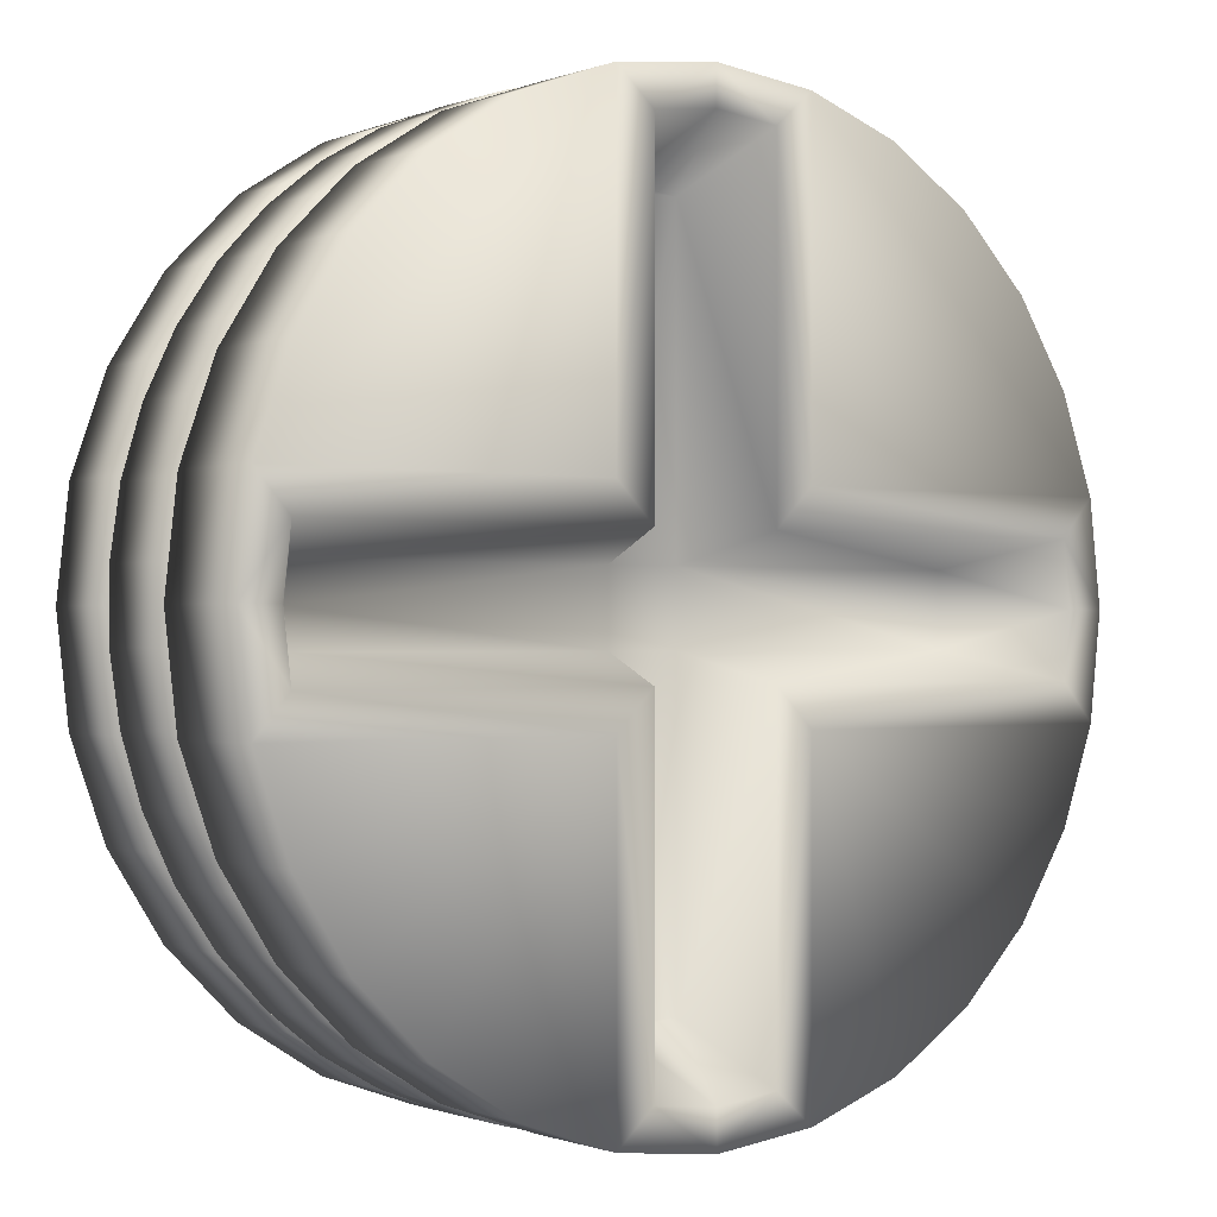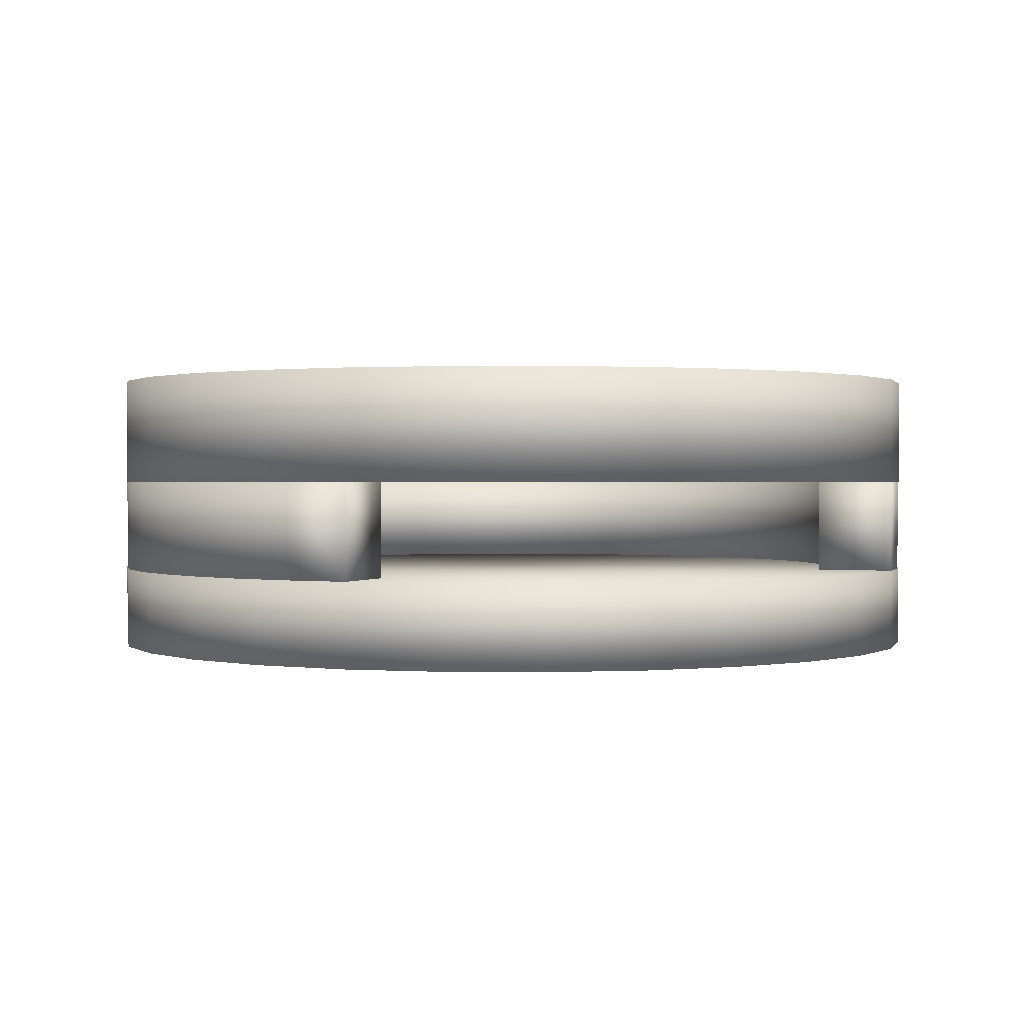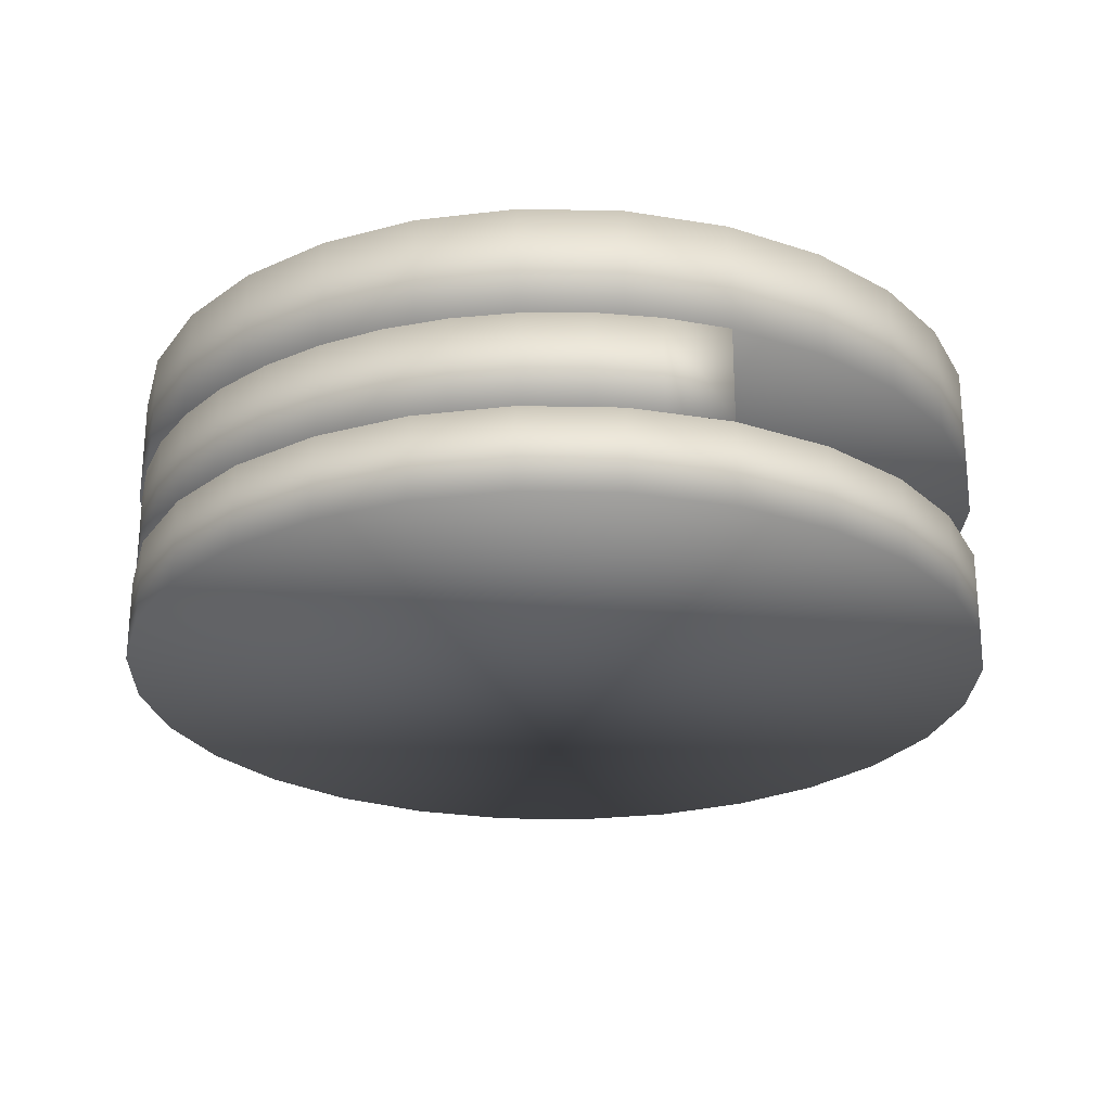
<metadata>
{"format":"obj","ext":"obj","renderer":"f3d","projection":"perspective","resolution":1024,"background":"white","views":[{"elev":-0.6,"azim":143.3,"up":"+Z"},{"elev":0.9,"azim":-158.6,"up":"+Y"},{"elev":-25.3,"azim":158.5,"up":"+Y"}]}
</metadata>
<code>
o Circle32
v -1.977 -0.688 -0.7657
v -2.031 -0.688 -0.2975
v -2.031 -0.2943 -0.2975
v -1.977 -0.2943 -0.7657
v -1.823 -0.688 -1.196
v -1.823 -0.2943 -1.196
v -1.582 -0.688 -1.575
v -1.582 -0.2943 -1.575
v -1.265 -0.688 -1.892
v -1.265 -0.2943 -1.892
v -0.8858 -0.688 -2.133
v -0.8858 -0.2943 -2.133
v -0.4558 -0.688 -2.287
v -0.4558 -0.2943 -2.287
v 0.01241 -0.688 -2.341
v 0.01241 -0.2943 -2.341
v 0.4807 -0.688 -2.287
v 0.4807 -0.2943 -2.287
v 0.9106 -0.688 -2.133
v 0.9106 -0.2943 -2.133
v 1.29 -0.688 -1.892
v 1.29 -0.2943 -1.892
v 1.607 -0.688 -1.575
v 1.607 -0.2943 -1.575
v 1.848 -0.688 -1.196
v 1.848 -0.2943 -1.196
v 2.002 -0.688 -0.7657
v 2.002 -0.2943 -0.7657
v 2.056 -0.688 -0.2975
v 2.056 -0.2943 -0.2975
v 2.002 -0.688 0.1707
v 2.002 -0.2943 0.1707
v 1.848 -0.688 0.6008
v 1.848 -0.2943 0.6008
v 1.607 -0.688 0.9802
v 1.607 -0.2943 0.9802
v 1.29 -0.688 1.297
v 1.29 -0.2943 1.297
v 0.9106 -0.688 1.538
v 0.9106 -0.2943 1.538
v 0.4806 -0.688 1.692
v 0.4806 -0.2943 1.692
v 0.01241 -0.688 1.746
v 0.01241 -0.2943 1.746
v -0.4558 -0.688 1.692
v -0.4558 -0.2943 1.692
v -0.8858 -0.688 1.538
v -0.8858 -0.2943 1.538
v -1.265 -0.688 1.297
v -1.265 -0.2943 1.297
v -1.582 -0.688 0.9802
v -1.582 -0.2943 0.9802
v -1.823 -0.688 0.6008
v -1.823 -0.2943 0.6008
v -1.977 -0.688 0.1707
v -1.977 -0.2943 0.1707
v 1.592 0.2095 -0.4639
v 0.1785 0.2095 -0.4639
v 0.1785 0.2095 -0.1313
v 1.612 0.2095 -0.2976
v 1.592 0.2095 -0.1313
v -1.978 0.1529 -0.7659
v -2.032 0.1529 -0.2975
v -2.033 0.6662 -0.2976
v -1.979 0.6662 -0.7663
v -1.978 0.1529 0.171
v -1.979 0.6662 0.1711
v -1.824 0.1529 0.6012
v -1.825 0.6662 0.6014
v -1.583 0.1529 0.9808
v -1.583 0.6662 0.9812
v -1.266 0.1529 1.298
v -1.267 0.6662 1.298
v -0.8862 0.1529 1.539
v -0.8869 0.6662 1.54
v -0.456 0.1529 1.693
v -0.4565 0.6662 1.694
v 0.01241 0.1529 1.747
v 0.01218 0.6662 1.748
v 0.4809 0.1529 1.693
v 0.4808 0.6662 1.694
v 0.9111 0.1529 1.539
v 0.9112 0.6662 1.54
v 1.291 0.1529 1.298
v 1.291 0.6662 1.298
v 1.607 0.1529 0.9808
v 1.608 0.6662 0.9812
v 1.849 0.1529 0.6012
v 1.849 0.6662 0.6014
v 2.003 0.1529 0.171
v 2.003 0.6662 0.1711
v 2.057 0.1529 -0.2975
v 2.058 0.6662 -0.2976
v 2.003 0.1529 -0.7659
v 2.003 0.6662 -0.7663
v 1.849 0.1529 -1.196
v 1.849 0.6662 -1.197
v 1.607 0.1529 -1.576
v 1.608 0.6662 -1.576
v 1.291 0.1529 -1.892
v 1.291 0.6662 -1.893
v 0.9111 0.1529 -2.134
v 0.9112 0.6662 -2.135
v 0.4809 0.1529 -2.288
v 0.4808 0.6662 -2.289
v 0.01241 0.1529 -2.342
v 0.01218 0.6662 -2.343
v -0.456 0.1529 -2.288
v -0.4565 0.6662 -2.289
v -0.8862 0.1529 -2.134
v -0.8869 0.6662 -2.135
v -1.266 0.1529 -1.892
v -1.267 0.6662 -1.893
v -1.583 0.1529 -1.576
v -1.583 0.6662 -1.576
v -1.824 0.1529 -1.196
v -1.825 0.6662 -1.197
v -1.542 0.2095 -0.4639
v -1.561 0.2095 -0.2976
v -1.542 0.2095 -0.1313
v -0.1541 0.2095 -0.1313
v -0.1541 0.2095 -0.4639
v 0.4808 0.6662 -0.7663
v 0.1785 0.2095 -1.892
v 0.01218 0.2095 -1.911
v -0.1541 0.2095 -1.892
v -0.4565 0.6662 -0.7663
v -0.4565 0.6662 0.1711
v -0.1541 0.2095 1.311
v 0.01218 0.2095 1.331
v 0.1785 0.2095 1.311
v 0.4808 0.6662 0.1711
v 1.848 0.6662 -0.5917
v 1.882 0.6662 -0.2976
v 0.3062 0.6662 -0.5917
v 0.3062 0.6662 -2.133
v 0.01218 0.6662 -2.167
v -0.2819 0.6662 -2.133
v -0.2819 0.6662 -0.5917
v -1.823 0.6662 -0.5917
v -1.857 0.6662 -0.2976
v -1.823 0.6662 -0.003555
v -0.2819 0.6662 -0.003555
v -0.2819 0.6662 1.538
v 0.01218 0.6662 1.572
v 0.3062 0.6662 1.538
v 0.3062 0.6662 -0.003555
v 1.848 0.6662 -0.003555
v 0.2604 0.1529 -1.954
v 0.007769 0.1529 -1.975
v 0.007769 -0.2943 -1.975
v 0.2604 -0.2943 -1.954
v 0.5035 0.1529 -1.897
v 0.5035 -0.2943 -1.897
v 0.7337 0.1529 -1.805
v 0.7337 -0.2943 -1.805
v 0.9472 0.1529 -1.68
v 0.9472 -0.2943 -1.68
v 1.141 0.1529 -1.526
v 1.141 -0.2943 -1.526
v 1.31 0.1529 -1.342
v 1.31 -0.2943 -1.342
v 1.453 0.1529 -1.133
v 1.453 -0.2943 -1.133
v 1.562 0.1529 -0.9043
v 1.562 -0.2943 -0.9043
v 1.635 0.1529 -0.6657
v 1.635 -0.2943 -0.6657
v 1.671 0.1529 -0.421
v 1.671 -0.2943 -0.421
v 1.671 0.1529 -0.1742
v 1.671 -0.2943 -0.1742
v 1.635 0.1529 0.07049
v 1.635 -0.2943 0.07049
v 1.562 0.1529 0.3091
v 1.562 -0.2943 0.3091
v 1.453 0.1529 0.5377
v 1.453 -0.2943 0.5377
v 1.311 0.1529 0.7472
v 1.311 -0.2943 0.7472
v 1.142 0.1529 0.9304
v 1.142 -0.2943 0.9304
v 0.9494 0.1529 1.085
v 0.9494 -0.2943 1.085
v 0.7371 0.1529 1.21
v 0.7371 -0.2943 1.21
v 0.5081 0.1529 1.301
v 0.5081 -0.2943 1.301
v 0.2657 0.1529 1.359
v 0.2657 -0.2943 1.359
v 0.01345 0.1529 1.379
v 0.01345 -0.2943 1.379
v -0.112 0.1529 1.373
v -0.112 -0.2943 1.373
v -0.2357 0.1529 1.357
v -0.2357 -0.2943 1.357
v -0.3572 0.1529 1.332
v -0.3572 -0.2943 1.332
v -0.4764 0.1529 1.299
v -0.4764 -0.2943 1.299
v -0.5931 0.1529 1.256
v -0.5931 -0.2943 1.256
v -0.7069 0.1529 1.205
v -0.7069 -0.2943 1.205
v -0.8175 0.1529 1.146
v -0.8175 -0.2943 1.146
v -0.9238 0.1529 1.078
v -0.9238 -0.2943 1.078
v -1.024 0.1529 1.004
v -1.024 -0.2943 1.004
v -1.119 0.1529 0.9219
v -1.119 -0.2943 0.9219
v -1.207 0.1529 0.8336
v -1.207 -0.2943 0.8336
v -1.289 0.1529 0.739
v -1.289 -0.2943 0.739
v -1.364 0.1529 0.6384
v -1.364 -0.2943 0.6384
v -1.431 0.1529 0.5321
v -1.431 -0.2943 0.5321
v -1.491 0.1529 0.4211
v -1.491 -0.2943 0.4211
v -1.542 0.1529 0.3065
v -1.542 -0.2943 0.3065
v -1.584 0.1529 0.1888
v -1.584 -0.2943 0.1888
v -1.618 0.1529 0.06836
v -1.618 -0.2943 0.06836
v -1.642 0.1529 -0.05432
v -1.642 -0.2943 -0.05432
v -1.658 0.1529 -0.1788
v -1.658 -0.2943 -0.1788
v -1.665 0.1529 -0.3045
v -1.665 -0.2943 -0.3045
v -2.033 0.1529 -0.2976
v -2.033 -0.2943 -0.2976
v -2.025 0.1529 -0.145
v -2.025 -0.2943 -0.145
v -2.006 0.1529 0.006045
v -2.006 -0.2943 0.006045
v -1.976 0.1529 0.155
v -1.976 -0.2943 0.155
v -1.935 0.1529 0.3013
v -1.935 -0.2943 0.3013
v -1.883 0.1529 0.4443
v -1.883 -0.2943 0.4443
v -1.821 0.1529 0.5834
v -1.821 -0.2943 0.5834
v -1.749 0.1529 0.718
v -1.749 -0.2943 0.718
v -1.667 0.1529 0.847
v -1.667 -0.2943 0.847
v -1.576 0.1529 0.9693
v -1.576 -0.2943 0.9693
v -1.477 0.1529 1.084
v -1.477 -0.2943 1.084
v -1.37 0.1529 1.192
v -1.37 -0.2943 1.192
v -1.255 0.1529 1.291
v -1.255 -0.2943 1.291
v -1.132 0.1529 1.382
v -1.132 -0.2943 1.382
v -1.003 0.1529 1.464
v -1.003 -0.2943 1.464
v -0.8688 0.1529 1.536
v -0.8688 -0.2943 1.536
v -0.7297 0.1529 1.598
v -0.7297 -0.2943 1.598
v -0.5867 0.1529 1.649
v -0.5867 -0.2943 1.649
v -0.4404 0.1529 1.69
v -0.4404 -0.2943 1.69
v -0.2915 0.1529 1.72
v -0.2915 -0.2943 1.72
v -0.1404 0.1529 1.74
v -0.1404 -0.2943 1.74
v 0.01218 0.1529 1.748
v 0.01218 -0.2943 1.748
v 0.3197 0.1529 1.722
v 0.3197 -0.2943 1.722
v 0.6158 0.1529 1.652
v 0.6158 -0.2943 1.652
v 0.8962 0.1529 1.54
v 0.8962 -0.2943 1.54
v 1.156 0.1529 1.388
v 1.156 -0.2943 1.388
v 1.392 0.1529 1.2
v 1.392 -0.2943 1.2
v 1.599 0.1529 0.9764
v 1.599 -0.2943 0.9764
v 1.772 0.1529 0.7212
v 1.772 -0.2943 0.7212
v 1.905 0.1529 0.4428
v 1.905 -0.2943 0.4428
v 1.994 0.1529 0.1517
v 1.994 -0.2943 0.1517
v 2.038 0.1529 -0.147
v 2.038 -0.2943 -0.147
v 2.038 0.1529 -0.4482
v 2.038 -0.2943 -0.4482
v 1.994 0.1529 -0.7469
v 1.994 -0.2943 -0.7469
v 1.905 0.1529 -1.038
v 1.905 -0.2943 -1.038
v 1.772 0.1529 -1.316
v 1.772 -0.2943 -1.316
v 1.599 0.1529 -1.572
v 1.599 -0.2943 -1.572
v 1.392 0.1529 -1.795
v 1.392 -0.2943 -1.795
v 1.156 0.1529 -1.984
v 1.156 -0.2943 -1.984
v 0.8962 0.1529 -2.135
v 0.8962 -0.2943 -2.135
v 0.6158 0.1529 -2.248
v 0.6158 -0.2943 -2.248
v 0.3197 0.1529 -2.318
v 0.3197 -0.2943 -2.318
v 0.01218 0.1529 -2.343
v 0.01218 -0.2943 -2.343
f 2 3 4
f 1 4 6
f 5 6 8
f 7 8 10
f 9 10 12
f 11 12 14
f 13 14 16
f 15 16 18
f 17 18 20
f 19 20 22
f 21 22 24
f 23 24 26
f 25 26 28
f 27 28 30
f 29 30 32
f 31 32 34
f 33 34 36
f 35 36 38
f 37 38 40
f 39 40 42
f 41 42 44
f 43 44 46
f 45 46 48
f 47 48 50
f 49 50 52
f 51 52 54
f 53 54 56
f 55 56 3
f 34 32 30
f 30 28 26
f 36 26 24
f 22 20 18
f 36 18 16
f 14 12 10
f 36 10 8
f 6 4 3
f 3 56 54
f 36 54 52
f 38 52 50
f 50 48 46
f 40 46 44
f 43 45 39
f 33 35 29
f 29 35 25
f 23 25 35
f 21 35 17
f 15 17 35
f 13 35 9
f 7 9 35
f 5 35 2
f 2 35 53
f 51 53 35
f 49 51 37
f 49 39 45
f 58 59 60
f 60 59 61
f 62 63 64
f 63 66 67
f 66 68 69
f 68 70 71
f 70 72 73
f 72 74 75
f 74 76 77
f 76 78 79
f 78 80 81
f 80 82 83
f 82 84 85
f 84 86 87
f 86 88 89
f 90 91 89
f 92 93 91
f 94 95 93
f 96 97 95
f 98 99 97
f 100 101 99
f 102 103 101
f 104 105 103
f 106 107 105
f 108 109 107
f 110 111 109
f 112 113 111
f 114 115 113
f 116 117 115
f 116 62 65
f 119 120 121
f 118 121 122
f 58 122 121
f 101 103 123
f 103 105 123
f 97 99 123
f 124 125 126
f 58 126 122
f 127 109 111
f 111 113 115
f 117 65 127
f 67 69 71
f 73 75 77
f 67 77 128
f 129 130 131
f 121 129 59
f 81 83 85
f 87 89 91
f 132 81 91
f 93 95 133
f 123 135 133
f 123 105 136
f 107 137 136
f 107 109 138
f 127 139 138
f 127 65 140
f 64 141 140
f 64 67 142
f 128 143 142
f 128 77 144
f 79 145 144
f 79 81 146
f 132 147 146
f 132 91 148
f 93 134 148
f 134 133 57
f 135 58 57
f 135 136 124
f 137 125 124
f 137 138 126
f 139 122 126
f 139 140 118
f 141 119 118
f 141 142 120
f 143 121 120
f 143 144 129
f 145 130 129
f 145 146 131
f 147 59 131
f 147 148 61
f 134 60 61
f 114 112 63
f 112 110 108
f 108 106 104
f 104 102 100
f 100 98 96
f 96 94 92
f 92 90 88
f 96 88 63
f 86 84 80
f 84 82 80
f 78 76 72
f 76 74 72
f 88 80 72
f 70 68 63
f 68 66 63
f 112 104 63
f 62 116 63
f 150 151 152
f 149 152 154
f 153 154 156
f 155 156 158
f 157 158 160
f 159 160 162
f 161 162 164
f 163 164 166
f 165 166 168
f 167 168 170
f 169 170 172
f 171 172 174
f 173 174 176
f 175 176 178
f 177 178 180
f 179 180 182
f 181 182 184
f 183 184 186
f 187 185 186
f 189 187 188
f 189 190 192
f 191 192 194
f 193 194 196
f 195 196 198
f 197 198 200
f 199 200 202
f 201 202 204
f 203 204 206
f 205 206 208
f 207 208 210
f 209 210 212
f 211 212 214
f 213 214 216
f 215 216 218
f 217 218 220
f 219 220 222
f 221 222 224
f 223 224 226
f 225 226 228
f 227 228 230
f 229 230 232
f 231 232 234
f 233 234 236
f 235 236 238
f 237 238 240
f 239 240 242
f 241 242 244
f 243 244 246
f 245 246 248
f 247 248 250
f 249 250 252
f 251 252 254
f 253 254 256
f 255 256 258
f 257 258 260
f 259 260 262
f 261 262 264
f 263 264 266
f 265 266 268
f 267 268 270
f 271 269 270
f 273 271 272
f 273 274 276
f 275 276 278
f 277 278 280
f 279 280 282
f 281 282 284
f 283 284 286
f 285 286 288
f 287 288 290
f 289 290 292
f 291 292 294
f 293 294 296
f 295 296 298
f 297 298 300
f 299 300 302
f 301 302 304
f 303 304 306
f 305 306 308
f 307 308 310
f 309 310 312
f 311 312 314
f 313 314 316
f 315 316 318
f 317 318 320
f 319 320 151
f 236 234 232
f 238 232 230
f 240 230 228
f 242 228 226
f 244 226 224
f 246 224 222
f 248 222 220
f 220 218 252
f 218 216 254
f 216 214 256
f 214 212 258
f 258 212 210
f 260 210 208
f 262 208 206
f 264 206 204
f 266 204 202
f 268 202 200
f 270 200 198
f 272 198 196
f 274 196 194
f 276 194 192
f 192 190 280
f 190 188 282
f 188 186 284
f 186 184 286
f 184 182 288
f 182 180 290
f 180 178 292
f 178 176 294
f 176 174 296
f 174 172 298
f 172 170 300
f 300 170 168
f 302 168 166
f 304 166 164
f 164 162 308
f 162 160 310
f 160 158 312
f 158 156 314
f 156 154 316
f 154 152 318
f 152 151 320
f 319 150 149
f 231 233 235
f 229 231 237
f 227 229 239
f 225 227 241
f 223 225 243
f 221 223 245
f 219 221 247
f 219 249 251
f 217 251 253
f 215 253 255
f 213 255 257
f 209 211 257
f 207 209 259
f 205 207 261
f 203 205 263
f 201 203 265
f 199 201 267
f 197 199 269
f 195 197 271
f 193 195 273
f 191 193 275
f 191 277 279
f 189 279 281
f 187 281 283
f 185 283 285
f 183 285 287
f 181 287 289
f 179 289 291
f 177 291 293
f 175 293 295
f 173 295 297
f 171 297 299
f 167 169 299
f 165 167 301
f 163 165 303
f 163 305 307
f 161 307 309
f 159 309 311
f 157 311 313
f 155 313 315
f 153 315 317
f 1 2 4
f 5 1 6
f 7 5 8
f 9 7 10
f 11 9 12
f 13 11 14
f 15 13 16
f 17 15 18
f 19 17 20
f 21 19 22
f 23 21 24
f 25 23 26
f 27 25 28
f 29 27 30
f 31 29 32
f 33 31 34
f 35 33 36
f 37 35 38
f 39 37 40
f 41 39 42
f 43 41 44
f 45 43 46
f 47 45 48
f 49 47 50
f 51 49 52
f 53 51 54
f 55 53 56
f 2 55 3
f 36 34 30
f 36 30 26
f 22 36 24
f 36 22 18
f 14 36 16
f 36 14 10
f 6 36 8
f 36 6 3
f 36 3 54
f 38 36 52
f 40 38 50
f 40 50 46
f 42 40 44
f 41 43 39
f 31 33 29
f 27 29 25
f 21 23 35
f 19 21 17
f 13 15 35
f 11 13 9
f 5 7 35
f 1 5 2
f 55 2 53
f 37 51 35
f 39 49 37
f 47 49 45
f 57 58 60
f 65 62 64
f 64 63 67
f 67 66 69
f 69 68 71
f 71 70 73
f 73 72 75
f 75 74 77
f 77 76 79
f 79 78 81
f 81 80 83
f 83 82 85
f 85 84 87
f 87 86 89
f 88 90 89
f 90 92 91
f 92 94 93
f 94 96 95
f 96 98 97
f 98 100 99
f 100 102 101
f 102 104 103
f 104 106 105
f 106 108 107
f 108 110 109
f 110 112 111
f 112 114 113
f 114 116 115
f 117 116 65
f 118 119 121
f 59 58 121
f 99 101 123
f 95 97 123
f 58 124 126
f 115 127 111
f 115 117 127
f 77 67 71
f 71 73 77
f 59 129 131
f 91 81 85
f 85 87 91
f 134 93 133
f 95 123 133
f 135 123 136
f 105 107 136
f 137 107 138
f 109 127 138
f 139 127 140
f 65 64 140
f 141 64 142
f 67 128 142
f 143 128 144
f 77 79 144
f 145 79 146
f 81 132 146
f 147 132 148
f 91 93 148
f 60 134 57
f 133 135 57
f 58 135 124
f 136 137 124
f 125 137 126
f 138 139 126
f 122 139 118
f 140 141 118
f 119 141 120
f 142 143 120
f 121 143 129
f 144 145 129
f 130 145 131
f 146 147 131
f 59 147 61
f 148 134 61
f 116 114 63
f 104 112 108
f 96 104 100
f 88 96 92
f 104 96 63
f 88 86 80
f 80 78 72
f 63 88 72
f 72 70 63
f 149 150 152
f 153 149 154
f 155 153 156
f 157 155 158
f 159 157 160
f 161 159 162
f 163 161 164
f 165 163 166
f 167 165 168
f 169 167 170
f 171 169 172
f 173 171 174
f 175 173 176
f 177 175 178
f 179 177 180
f 181 179 182
f 183 181 184
f 185 183 186
f 188 187 186
f 190 189 188
f 191 189 192
f 193 191 194
f 195 193 196
f 197 195 198
f 199 197 200
f 201 199 202
f 203 201 204
f 205 203 206
f 207 205 208
f 209 207 210
f 211 209 212
f 213 211 214
f 215 213 216
f 217 215 218
f 219 217 220
f 221 219 222
f 223 221 224
f 225 223 226
f 227 225 228
f 229 227 230
f 231 229 232
f 233 231 234
f 235 233 236
f 237 235 238
f 239 237 240
f 241 239 242
f 243 241 244
f 245 243 246
f 247 245 248
f 249 247 250
f 251 249 252
f 253 251 254
f 255 253 256
f 257 255 258
f 259 257 260
f 261 259 262
f 263 261 264
f 265 263 266
f 267 265 268
f 269 267 270
f 272 271 270
f 274 273 272
f 275 273 276
f 277 275 278
f 279 277 280
f 281 279 282
f 283 281 284
f 285 283 286
f 287 285 288
f 289 287 290
f 291 289 292
f 293 291 294
f 295 293 296
f 297 295 298
f 299 297 300
f 301 299 302
f 303 301 304
f 305 303 306
f 307 305 308
f 309 307 310
f 311 309 312
f 313 311 314
f 315 313 316
f 317 315 318
f 319 317 320
f 150 319 151
f 238 236 232
f 240 238 230
f 242 240 228
f 244 242 226
f 246 244 224
f 248 246 222
f 250 248 220
f 250 220 252
f 252 218 254
f 254 216 256
f 256 214 258
f 260 258 210
f 262 260 208
f 264 262 206
f 266 264 204
f 268 266 202
f 270 268 200
f 272 270 198
f 274 272 196
f 276 274 194
f 278 276 192
f 278 192 280
f 280 190 282
f 282 188 284
f 284 186 286
f 286 184 288
f 288 182 290
f 290 180 292
f 292 178 294
f 294 176 296
f 296 174 298
f 298 172 300
f 302 300 168
f 304 302 166
f 306 304 164
f 306 164 308
f 308 162 310
f 310 160 312
f 312 158 314
f 314 156 316
f 316 154 318
f 318 152 320
f 317 319 149
f 237 231 235
f 239 229 237
f 241 227 239
f 243 225 241
f 245 223 243
f 247 221 245
f 249 219 247
f 217 219 251
f 215 217 253
f 213 215 255
f 211 213 257
f 259 209 257
f 261 207 259
f 263 205 261
f 265 203 263
f 267 201 265
f 269 199 267
f 271 197 269
f 273 195 271
f 275 193 273
f 277 191 275
f 189 191 279
f 187 189 281
f 185 187 283
f 183 185 285
f 181 183 287
f 179 181 289
f 177 179 291
f 175 177 293
f 173 175 295
f 171 173 297
f 169 171 299
f 301 167 299
f 303 165 301
f 305 163 303
f 161 163 307
f 159 161 309
f 157 159 311
f 155 157 313
f 153 155 315
f 149 153 317

</code>
